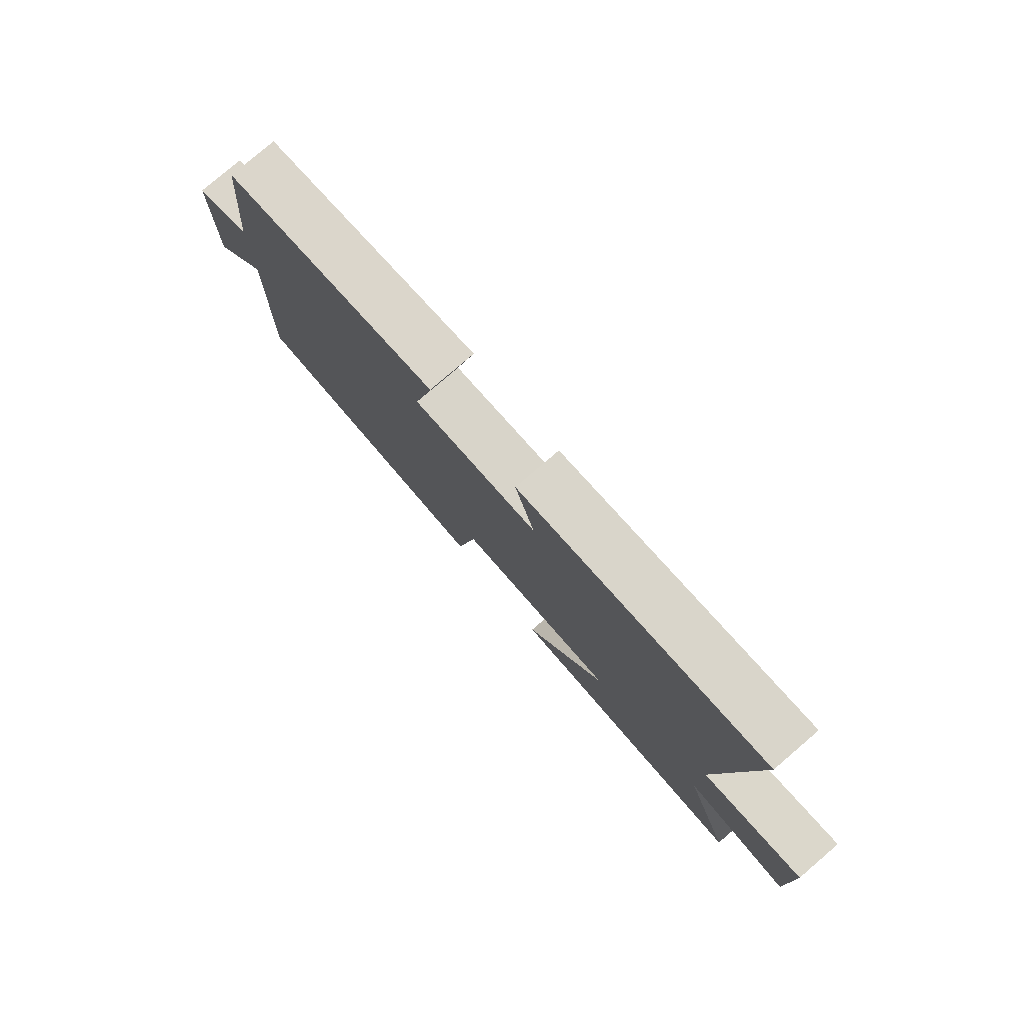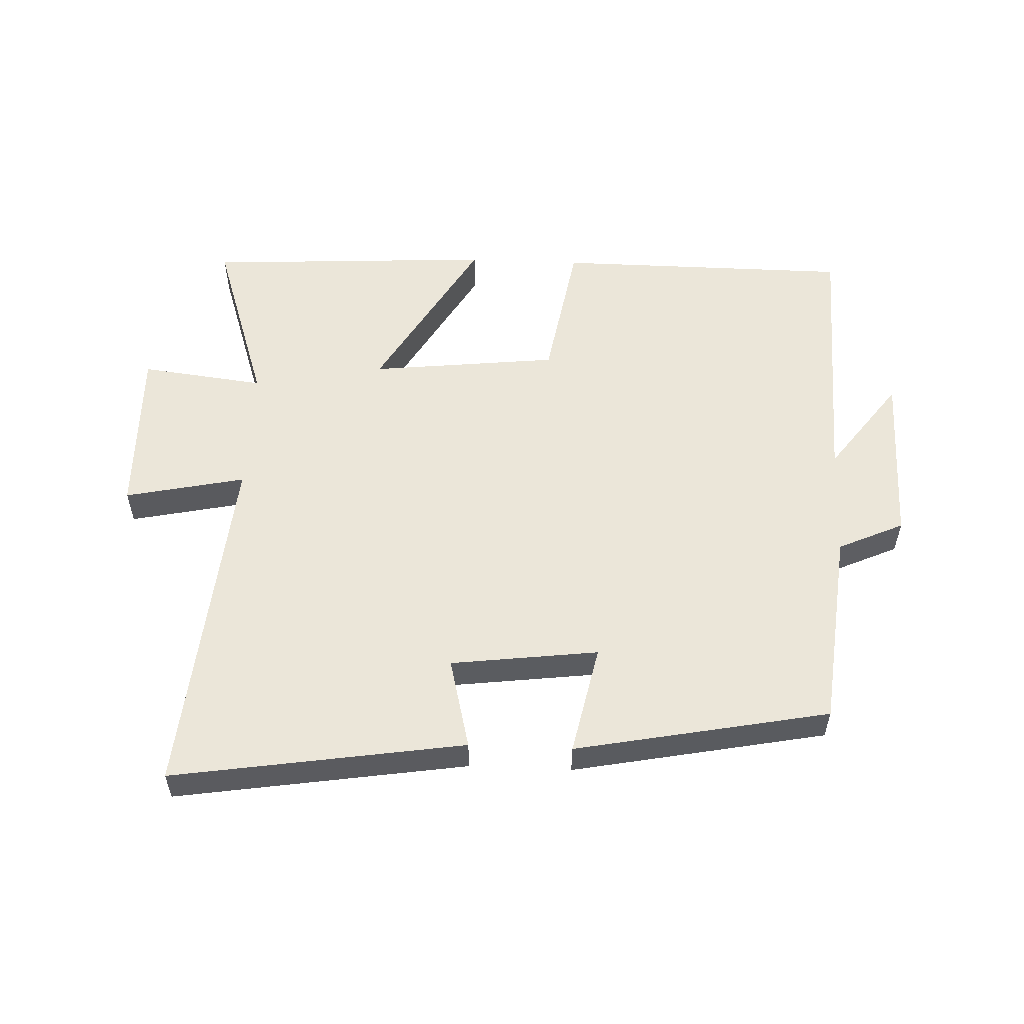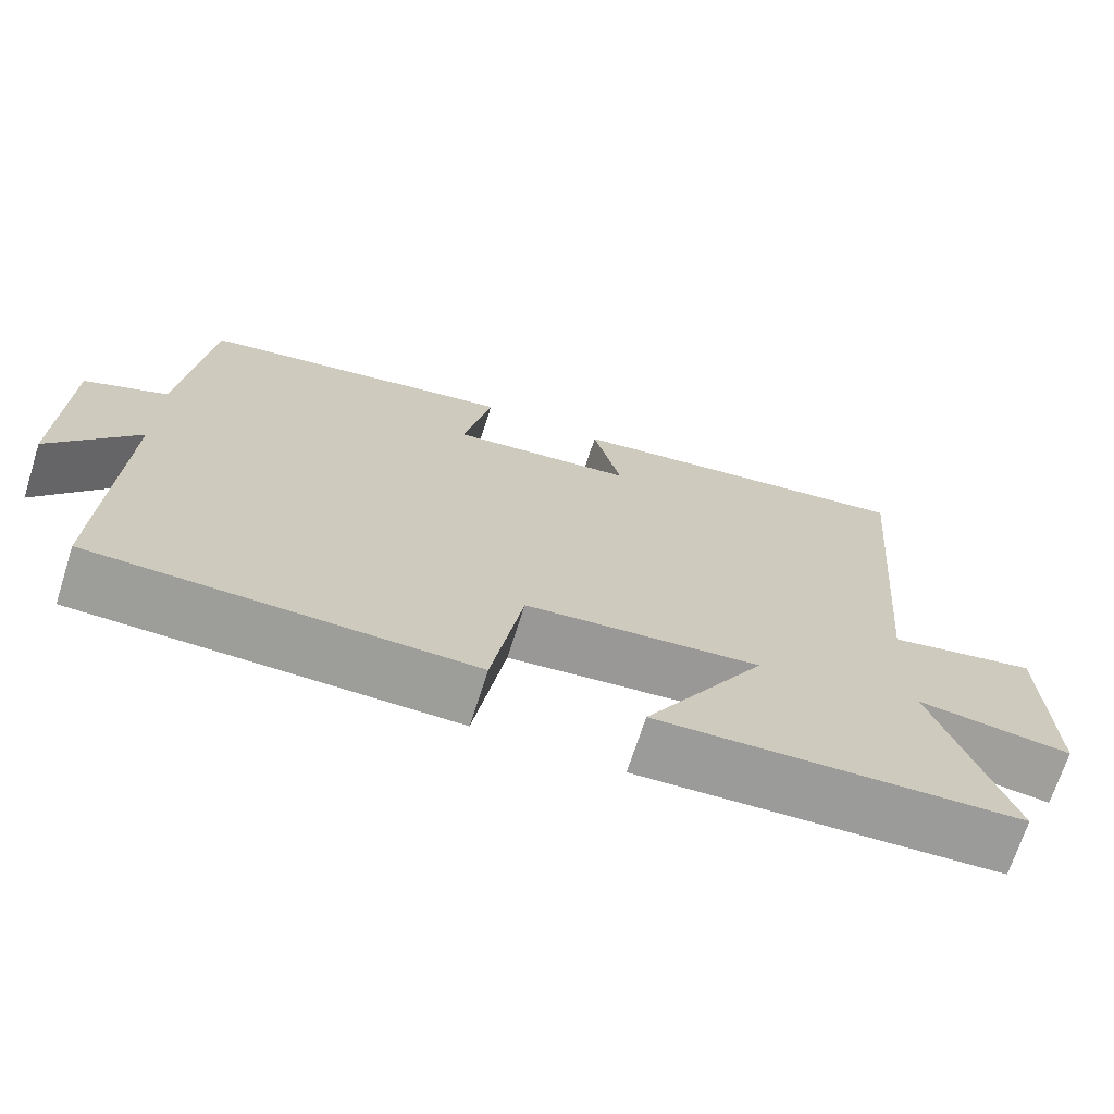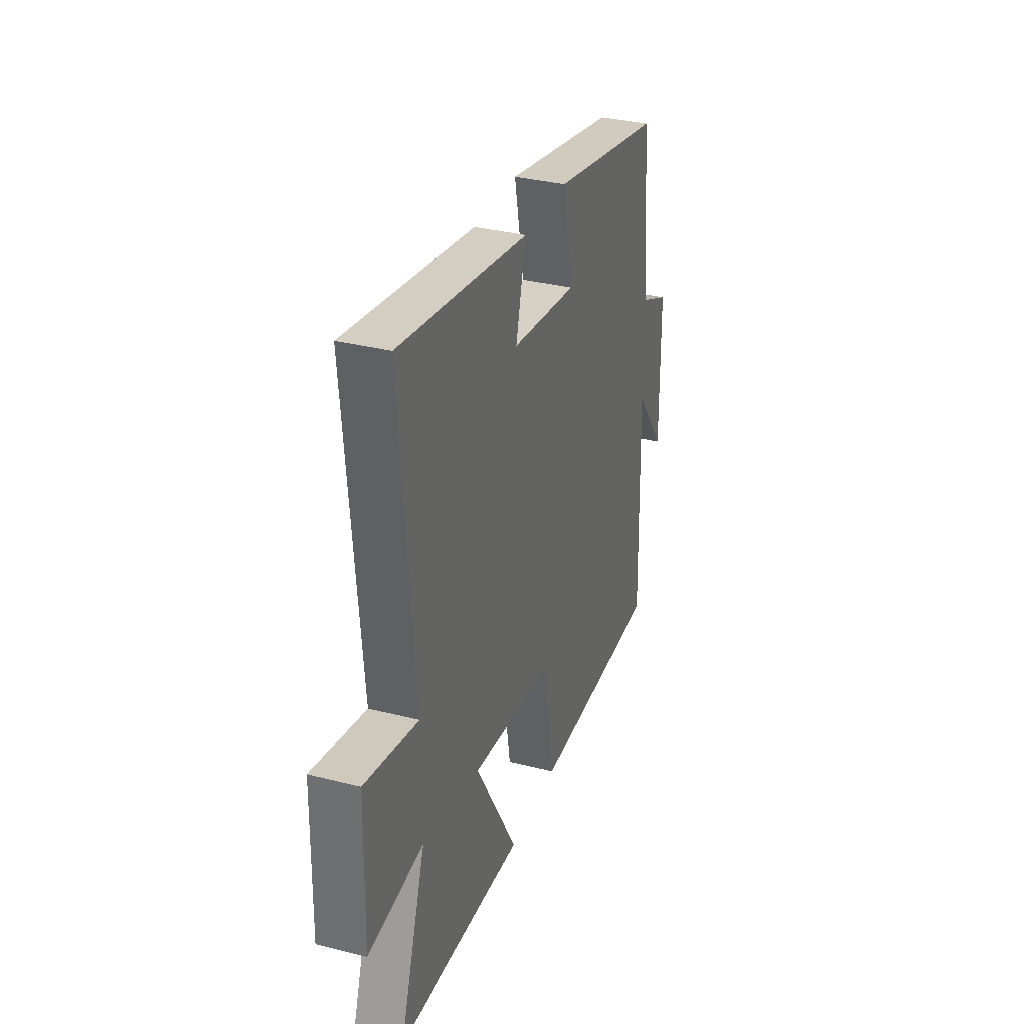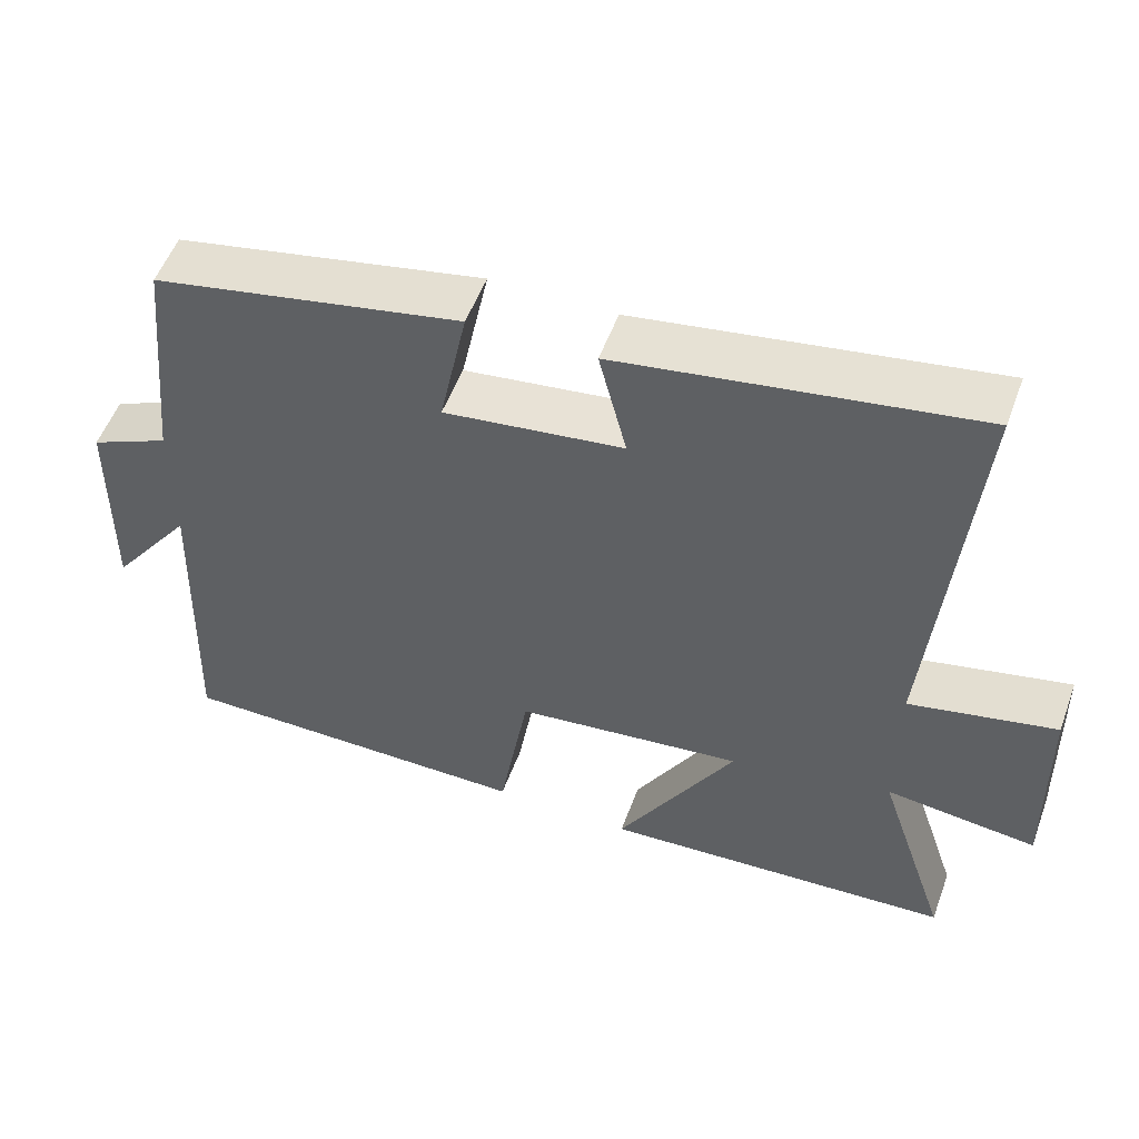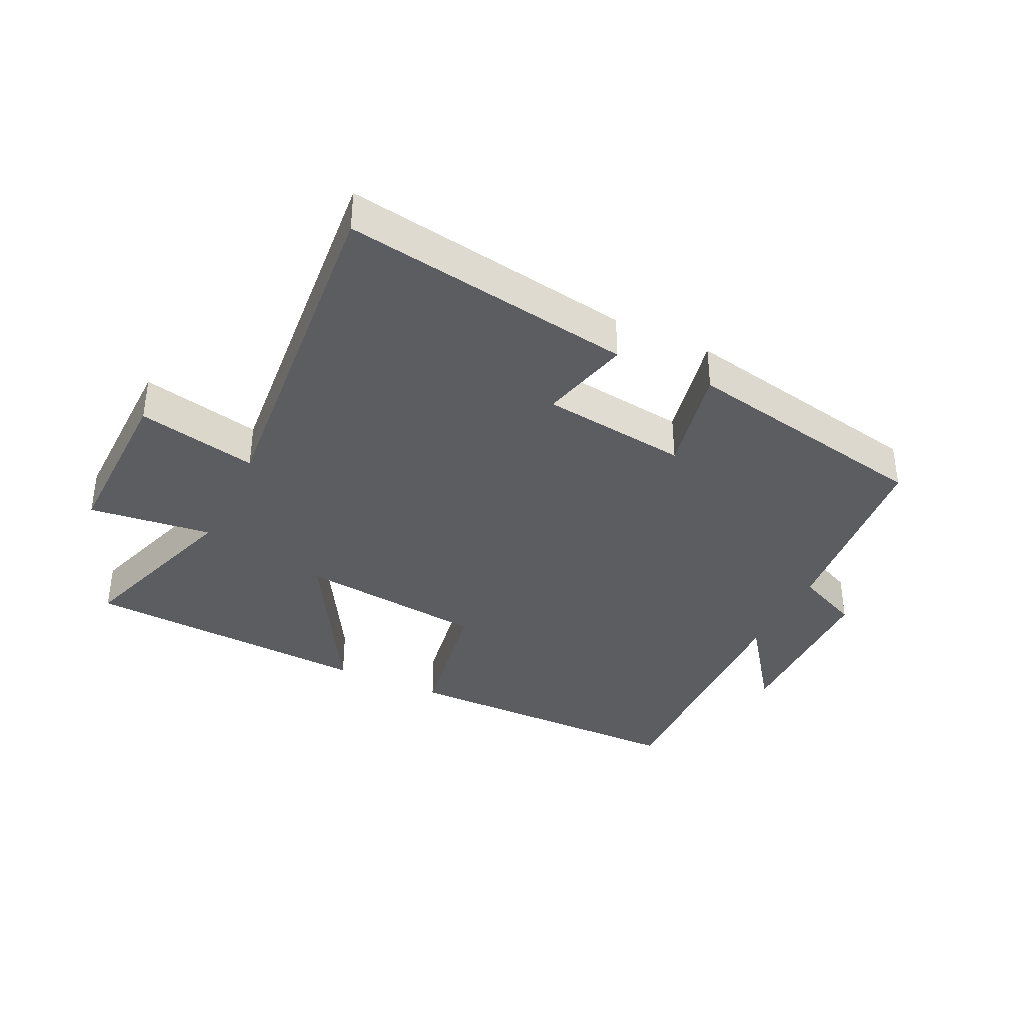
<metadata>
{"format":"obj","ext":"obj","renderer":"f3d","projection":"perspective","resolution":1024,"background":"white","views":[{"elev":79.1,"azim":-130.6,"up":"+Z"},{"elev":55.1,"azim":2.5,"up":"+Y"},{"elev":-70.3,"azim":162.2,"up":"+Z"},{"elev":33.4,"azim":-70.8,"up":"+Z"},{"elev":53.6,"azim":-159.9,"up":"+Z"},{"elev":-36.9,"azim":-25.6,"up":"+Y"}]}
</metadata>
<code>
v -0.549 0.07 0.573
v -0.091 0.07 0.5
v -0.127 0.07 0.356
v 0.105 0.07 0.326
v 0.069 0.07 0.5
v 0.468 0.07 0.421
v 0.5 0.07 0.107
v 0.603 0.07 0.06
v 0.607 0.07 -0.218
v 0.5 0.07 -0.073
v 0.514 0.07 -0.498
v 0.046 0.07 -0.5
v 0.007 0.07 -0.269
v -0.289 0.07 -0.235
v -0.136 0.07 -0.5
v -0.593 0.07 -0.473
v -0.5 0.07 -0.194
v -0.695 0.07 -0.217
v -0.689 0.07 0.055
v -0.5 0.07 0.014
v -0.549 0 0.573
v -0.091 0 0.5
v -0.127 0 0.356
v 0.105 0 0.326
v 0.069 0 0.5
v 0.468 0 0.421
v 0.5 0 0.107
v 0.603 0 0.06
v 0.607 0 -0.218
v 0.5 0 -0.073
v 0.514 0 -0.498
v 0.046 0 -0.5
v 0.007 0 -0.269
v -0.289 0 -0.235
v -0.136 0 -0.5
v -0.593 0 -0.473
v -0.5 0 -0.194
v -0.695 0 -0.217
v -0.689 0 0.055
v -0.5 0 0.014
f 17 18 19 20
f 14 15 16 17
f 13 14 17 20
f 10 11 12 13
f 10 13 20 1
f 7 8 9 10
f 4 5 6 7
f 3 4 7 10
f 1 2 3
f 1 3 10
f 40 39 38 37
f 37 36 35 34
f 40 37 34 33
f 33 32 31 30
f 21 40 33 30
f 30 29 28 27
f 27 26 25 24
f 30 27 24 23
f 23 22 21
f 30 23 21
f 1 21 22 2
f 2 22 23 3
f 3 23 24 4
f 4 24 25 5
f 5 25 26 6
f 6 26 27 7
f 7 27 28 8
f 8 28 29 9
f 9 29 30 10
f 10 30 31 11
f 11 31 32 12
f 12 32 33 13
f 13 33 34 14
f 14 34 35 15
f 15 35 36 16
f 16 36 37 17
f 17 37 38 18
f 18 38 39 19
f 19 39 40 20
f 20 40 21 1

</code>
